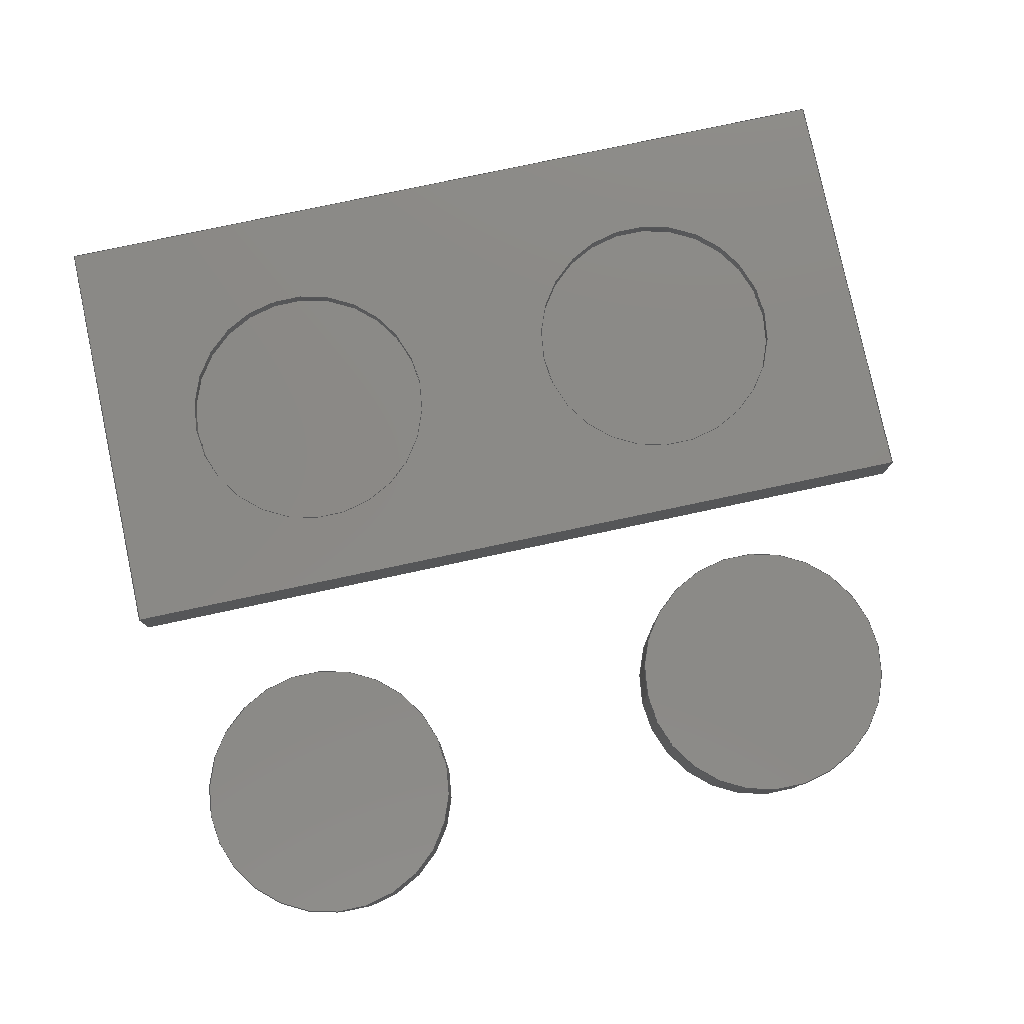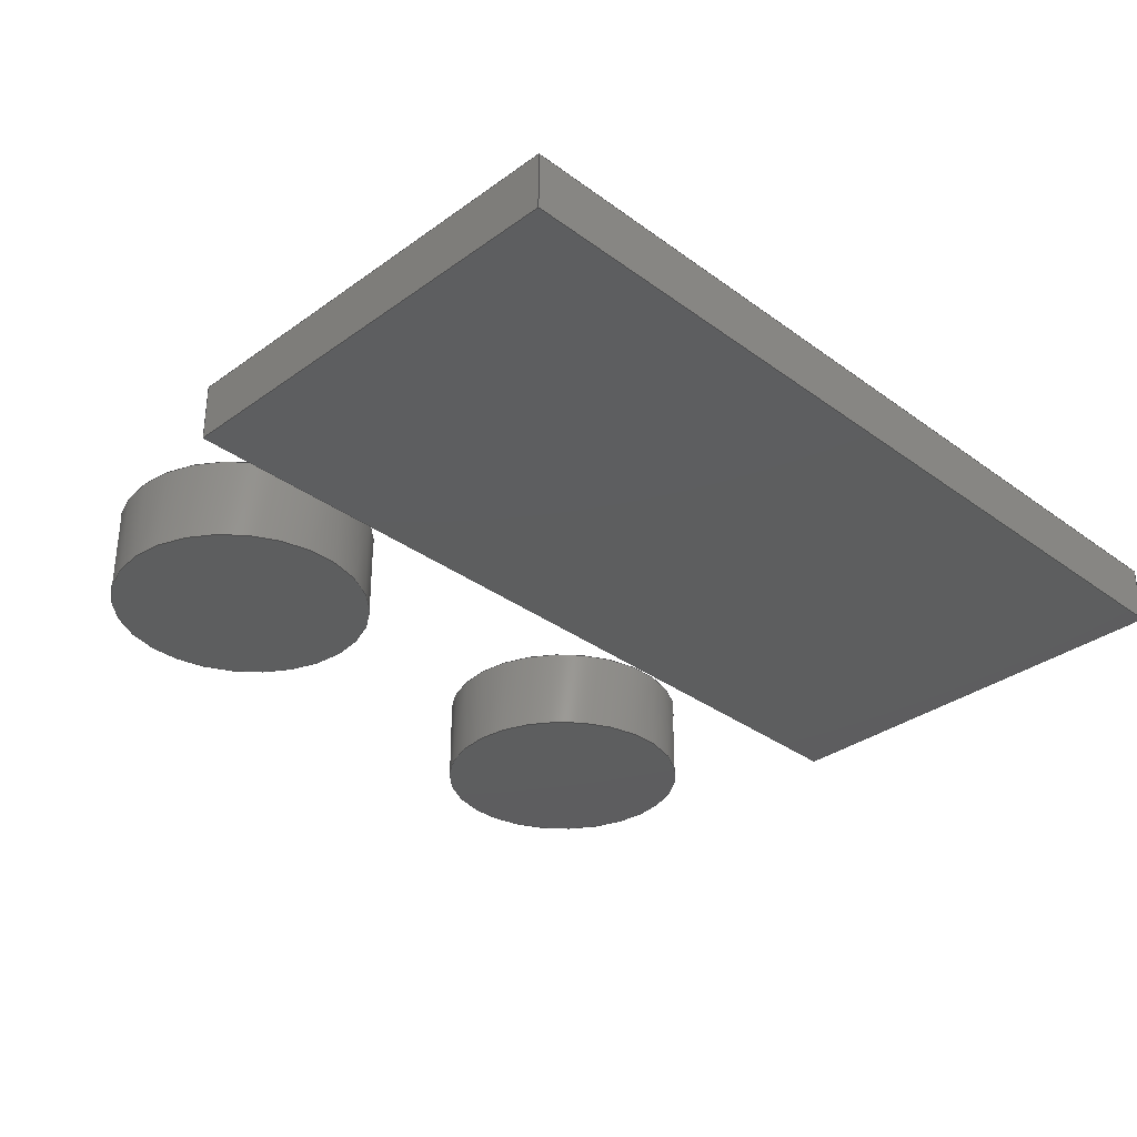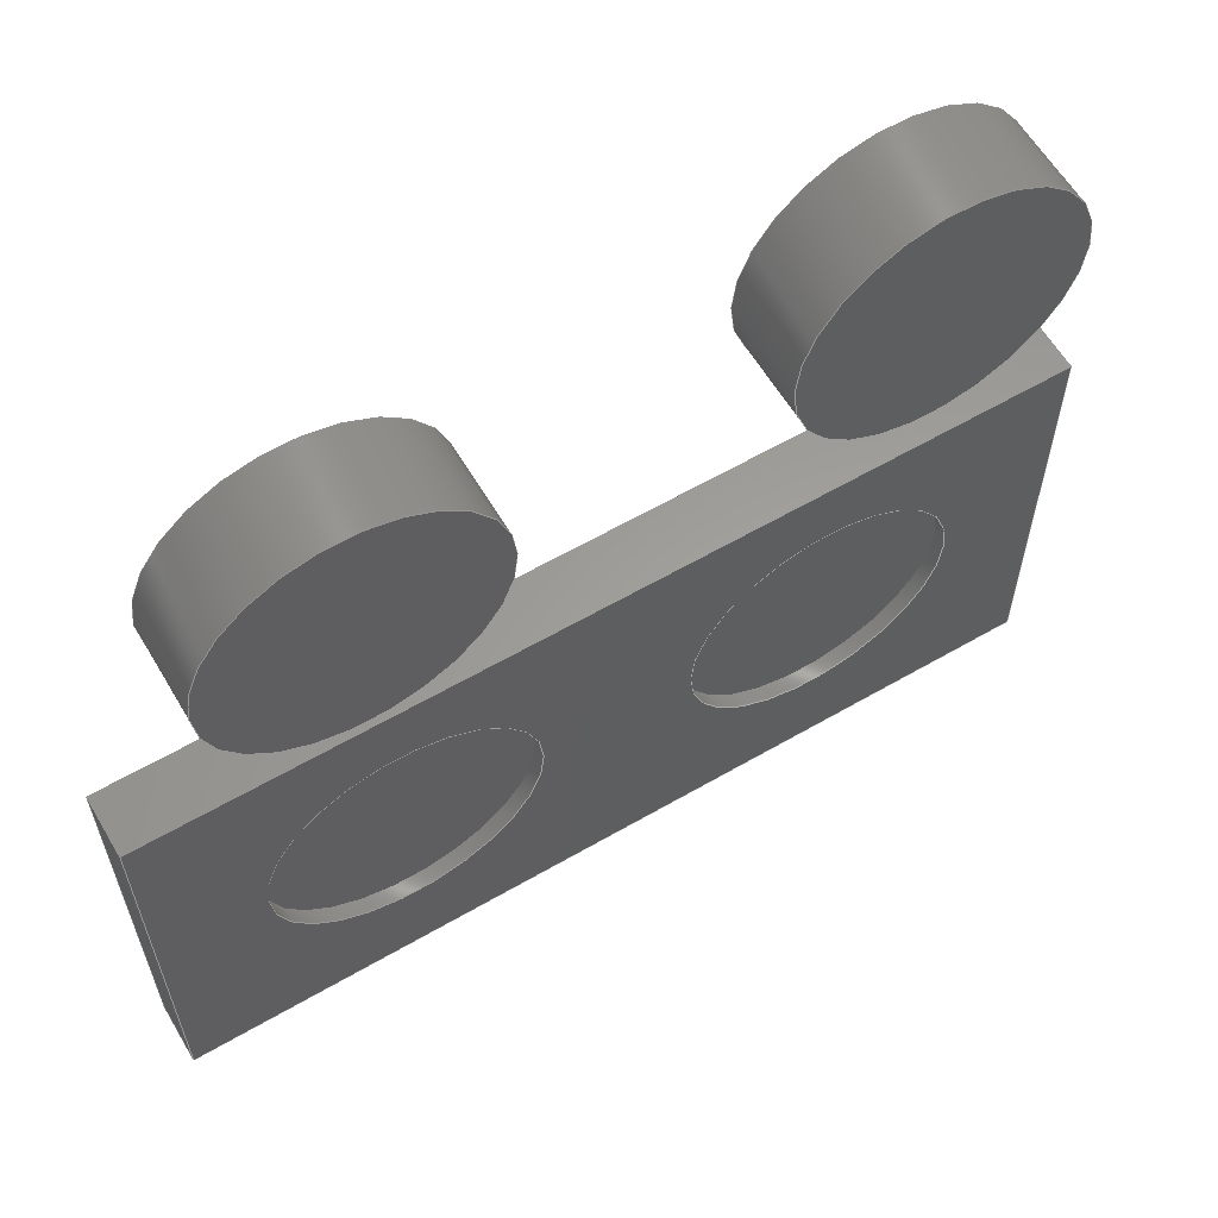
<metadata>
{"format":"step","ext":"step","renderer":"f3d","projection":"perspective","resolution":1024,"background":"white","views":[{"elev":79.3,"azim":-12.0,"up":"+Y"},{"elev":-33.3,"azim":134.8,"up":"+Y"},{"elev":60.8,"azim":149.4,"up":"+Z"}]}
</metadata>
<code>
ISO-10303-21;
DATA;
#1=MECHANICAL_DESIGN_GEOMETRIC_PRESENTATION_REPRESENTATION('',(#9,#10,
#11,#12),#373);
#2=SHAPE_REPRESENTATION_RELATIONSHIP('SRR','None',#380,#3);
#3=ADVANCED_BREP_SHAPE_REPRESENTATION('',(#4,#5,#6),#372);
#4=MANIFOLD_SOLID_BREP('Body1',#207);
#5=MANIFOLD_SOLID_BREP('Body2',#208);
#6=MANIFOLD_SOLID_BREP('Body3',#209);
#7=FACE_BOUND('',#50,.T.);
#8=FACE_BOUND('',#51,.T.);
#9=STYLED_ITEM('',(#390),#199);
#10=STYLED_ITEM('',(#389),#4);
#11=STYLED_ITEM('',(#389),#5);
#12=STYLED_ITEM('',(#389),#6);
#13=PLANE('',#226);
#14=PLANE('',#230);
#15=PLANE('',#231);
#16=PLANE('',#232);
#17=PLANE('',#233);
#18=PLANE('',#234);
#19=PLANE('',#235);
#20=PLANE('',#236);
#21=PLANE('',#240);
#22=PLANE('',#241);
#23=PLANE('',#245);
#24=PLANE('',#246);
#25=FACE_OUTER_BOUND('',#41,.T.);
#26=FACE_OUTER_BOUND('',#42,.T.);
#27=FACE_OUTER_BOUND('',#43,.T.);
#28=FACE_OUTER_BOUND('',#44,.T.);
#29=FACE_OUTER_BOUND('',#45,.T.);
#30=FACE_OUTER_BOUND('',#46,.T.);
#31=FACE_OUTER_BOUND('',#47,.T.);
#32=FACE_OUTER_BOUND('',#48,.T.);
#33=FACE_OUTER_BOUND('',#49,.T.);
#34=FACE_OUTER_BOUND('',#52,.T.);
#35=FACE_OUTER_BOUND('',#53,.T.);
#36=FACE_OUTER_BOUND('',#54,.T.);
#37=FACE_OUTER_BOUND('',#55,.T.);
#38=FACE_OUTER_BOUND('',#56,.T.);
#39=FACE_OUTER_BOUND('',#57,.T.);
#40=FACE_OUTER_BOUND('',#58,.T.);
#41=EDGE_LOOP('',(#139,#140,#141,#142));
#42=EDGE_LOOP('',(#143));
#43=EDGE_LOOP('',(#144,#145,#146,#147));
#44=EDGE_LOOP('',(#148));
#45=EDGE_LOOP('',(#149,#150,#151,#152));
#46=EDGE_LOOP('',(#153,#154,#155,#156));
#47=EDGE_LOOP('',(#157,#158,#159,#160));
#48=EDGE_LOOP('',(#161,#162,#163,#164));
#49=EDGE_LOOP('',(#165,#166,#167,#168));
#50=EDGE_LOOP('',(#169));
#51=EDGE_LOOP('',(#170));
#52=EDGE_LOOP('',(#171,#172,#173,#174));
#53=EDGE_LOOP('',(#175,#176,#177,#178));
#54=EDGE_LOOP('',(#179));
#55=EDGE_LOOP('',(#180));
#56=EDGE_LOOP('',(#181,#182,#183,#184));
#57=EDGE_LOOP('',(#185));
#58=EDGE_LOOP('',(#186));
#59=LINE('',#318,#75);
#60=LINE('',#325,#76);
#61=LINE('',#331,#77);
#62=LINE('',#333,#78);
#63=LINE('',#335,#79);
#64=LINE('',#336,#80);
#65=LINE('',#339,#81);
#66=LINE('',#341,#82);
#67=LINE('',#342,#83);
#68=LINE('',#345,#84);
#69=LINE('',#347,#85);
#70=LINE('',#348,#86);
#71=LINE('',#350,#87);
#72=LINE('',#351,#88);
#73=LINE('',#358,#89);
#74=LINE('',#366,#90);
#75=VECTOR('',#253,0.45);
#76=VECTOR('',#262,0.45);
#77=VECTOR('',#269,1);
#78=VECTOR('',#270,1);
#79=VECTOR('',#271,1);
#80=VECTOR('',#272,1);
#81=VECTOR('',#275,1);
#82=VECTOR('',#276,1);
#83=VECTOR('',#277,1);
#84=VECTOR('',#280,1);
#85=VECTOR('',#281,1);
#86=VECTOR('',#282,1);
#87=VECTOR('',#285,1);
#88=VECTOR('',#286,1);
#89=VECTOR('',#295,0.45);
#90=VECTOR('',#306,0.45);
#91=CIRCLE('',#224,0.45);
#92=CIRCLE('',#225,0.45);
#93=CIRCLE('',#228,0.45);
#94=CIRCLE('',#229,0.45);
#95=CIRCLE('',#238,0.45);
#96=CIRCLE('',#239,0.45);
#97=CIRCLE('',#243,0.45);
#98=CIRCLE('',#244,0.45);
#99=VERTEX_POINT('',#315);
#100=VERTEX_POINT('',#317);
#101=VERTEX_POINT('',#322);
#102=VERTEX_POINT('',#324);
#103=VERTEX_POINT('',#329);
#104=VERTEX_POINT('',#330);
#105=VERTEX_POINT('',#332);
#106=VERTEX_POINT('',#334);
#107=VERTEX_POINT('',#338);
#108=VERTEX_POINT('',#340);
#109=VERTEX_POINT('',#344);
#110=VERTEX_POINT('',#346);
#111=VERTEX_POINT('',#355);
#112=VERTEX_POINT('',#357);
#113=VERTEX_POINT('',#363);
#114=VERTEX_POINT('',#365);
#115=EDGE_CURVE('',#99,#99,#91,.T.);
#116=EDGE_CURVE('',#99,#100,#59,.T.);
#117=EDGE_CURVE('',#100,#100,#92,.T.);
#118=EDGE_CURVE('',#101,#101,#93,.T.);
#119=EDGE_CURVE('',#101,#102,#60,.T.);
#120=EDGE_CURVE('',#102,#102,#94,.T.);
#121=EDGE_CURVE('',#103,#104,#61,.T.);
#122=EDGE_CURVE('',#103,#105,#62,.T.);
#123=EDGE_CURVE('',#106,#105,#63,.T.);
#124=EDGE_CURVE('',#104,#106,#64,.T.);
#125=EDGE_CURVE('',#104,#107,#65,.T.);
#126=EDGE_CURVE('',#108,#106,#66,.T.);
#127=EDGE_CURVE('',#107,#108,#67,.T.);
#128=EDGE_CURVE('',#107,#109,#68,.T.);
#129=EDGE_CURVE('',#110,#108,#69,.T.);
#130=EDGE_CURVE('',#109,#110,#70,.T.);
#131=EDGE_CURVE('',#109,#103,#71,.T.);
#132=EDGE_CURVE('',#105,#110,#72,.T.);
#133=EDGE_CURVE('',#111,#111,#95,.T.);
#134=EDGE_CURVE('',#111,#112,#73,.T.);
#135=EDGE_CURVE('',#112,#112,#96,.T.);
#136=EDGE_CURVE('',#113,#113,#97,.T.);
#137=EDGE_CURVE('',#113,#114,#74,.T.);
#138=EDGE_CURVE('',#114,#114,#98,.T.);
#139=ORIENTED_EDGE('',*,*,#115,.F.);
#140=ORIENTED_EDGE('',*,*,#116,.T.);
#141=ORIENTED_EDGE('',*,*,#117,.T.);
#142=ORIENTED_EDGE('',*,*,#116,.F.);
#143=ORIENTED_EDGE('',*,*,#117,.F.);
#144=ORIENTED_EDGE('',*,*,#118,.F.);
#145=ORIENTED_EDGE('',*,*,#119,.T.);
#146=ORIENTED_EDGE('',*,*,#120,.T.);
#147=ORIENTED_EDGE('',*,*,#119,.F.);
#148=ORIENTED_EDGE('',*,*,#120,.F.);
#149=ORIENTED_EDGE('',*,*,#121,.F.);
#150=ORIENTED_EDGE('',*,*,#122,.T.);
#151=ORIENTED_EDGE('',*,*,#123,.F.);
#152=ORIENTED_EDGE('',*,*,#124,.F.);
#153=ORIENTED_EDGE('',*,*,#125,.F.);
#154=ORIENTED_EDGE('',*,*,#124,.T.);
#155=ORIENTED_EDGE('',*,*,#126,.F.);
#156=ORIENTED_EDGE('',*,*,#127,.F.);
#157=ORIENTED_EDGE('',*,*,#128,.F.);
#158=ORIENTED_EDGE('',*,*,#127,.T.);
#159=ORIENTED_EDGE('',*,*,#129,.F.);
#160=ORIENTED_EDGE('',*,*,#130,.F.);
#161=ORIENTED_EDGE('',*,*,#131,.F.);
#162=ORIENTED_EDGE('',*,*,#130,.T.);
#163=ORIENTED_EDGE('',*,*,#132,.F.);
#164=ORIENTED_EDGE('',*,*,#122,.F.);
#165=ORIENTED_EDGE('',*,*,#132,.T.);
#166=ORIENTED_EDGE('',*,*,#129,.T.);
#167=ORIENTED_EDGE('',*,*,#126,.T.);
#168=ORIENTED_EDGE('',*,*,#123,.T.);
#169=ORIENTED_EDGE('',*,*,#115,.T.);
#170=ORIENTED_EDGE('',*,*,#118,.T.);
#171=ORIENTED_EDGE('',*,*,#131,.T.);
#172=ORIENTED_EDGE('',*,*,#121,.T.);
#173=ORIENTED_EDGE('',*,*,#125,.T.);
#174=ORIENTED_EDGE('',*,*,#128,.T.);
#175=ORIENTED_EDGE('',*,*,#133,.F.);
#176=ORIENTED_EDGE('',*,*,#134,.T.);
#177=ORIENTED_EDGE('',*,*,#135,.T.);
#178=ORIENTED_EDGE('',*,*,#134,.F.);
#179=ORIENTED_EDGE('',*,*,#133,.T.);
#180=ORIENTED_EDGE('',*,*,#135,.F.);
#181=ORIENTED_EDGE('',*,*,#136,.F.);
#182=ORIENTED_EDGE('',*,*,#137,.T.);
#183=ORIENTED_EDGE('',*,*,#138,.T.);
#184=ORIENTED_EDGE('',*,*,#137,.F.);
#185=ORIENTED_EDGE('',*,*,#136,.T.);
#186=ORIENTED_EDGE('',*,*,#138,.F.);
#187=CYLINDRICAL_SURFACE('',#223,0.45);
#188=CYLINDRICAL_SURFACE('',#227,0.45);
#189=CYLINDRICAL_SURFACE('',#237,0.45);
#190=CYLINDRICAL_SURFACE('',#242,0.45);
#191=ADVANCED_FACE('',(#25),#187,.F.);
#192=ADVANCED_FACE('',(#26),#13,.T.);
#193=ADVANCED_FACE('',(#27),#188,.F.);
#194=ADVANCED_FACE('',(#28),#14,.T.);
#195=ADVANCED_FACE('',(#29),#15,.T.);
#196=ADVANCED_FACE('',(#30),#16,.T.);
#197=ADVANCED_FACE('',(#31),#17,.T.);
#198=ADVANCED_FACE('',(#32),#18,.T.);
#199=ADVANCED_FACE('',(#33,#7,#8),#19,.T.);
#200=ADVANCED_FACE('',(#34),#20,.F.);
#201=ADVANCED_FACE('',(#35),#189,.T.);
#202=ADVANCED_FACE('',(#36),#21,.T.);
#203=ADVANCED_FACE('',(#37),#22,.F.);
#204=ADVANCED_FACE('',(#38),#190,.T.);
#205=ADVANCED_FACE('',(#39),#23,.T.);
#206=ADVANCED_FACE('',(#40),#24,.F.);
#207=CLOSED_SHELL('',(#191,#192,#193,#194,#195,#196,#197,#198,#199,#200));
#208=CLOSED_SHELL('',(#201,#202,#203));
#209=CLOSED_SHELL('',(#204,#205,#206));
#210=DERIVED_UNIT_ELEMENT(#212,1);
#211=DERIVED_UNIT_ELEMENT(#375,3);
#212=(
MASS_UNIT()
NAMED_UNIT(*)
SI_UNIT(.KILO.,.GRAM.)
);
#213=DERIVED_UNIT((#210,#211));
#214=MEASURE_REPRESENTATION_ITEM('density measure',
POSITIVE_RATIO_MEASURE(7850),#213);
#215=PROPERTY_DEFINITION_REPRESENTATION(#220,#217);
#216=PROPERTY_DEFINITION_REPRESENTATION(#221,#218);
#217=REPRESENTATION('material name',(#219),#372);
#218=REPRESENTATION('density',(#214),#372);
#219=DESCRIPTIVE_REPRESENTATION_ITEM('Steel','Steel');
#220=PROPERTY_DEFINITION('material property','material name',#382);
#221=PROPERTY_DEFINITION('material property','density of part',#382);
#222=AXIS2_PLACEMENT_3D('placement',#313,#247,#248);
#223=AXIS2_PLACEMENT_3D('',#314,#249,#250);
#224=AXIS2_PLACEMENT_3D('',#316,#251,#252);
#225=AXIS2_PLACEMENT_3D('',#319,#254,#255);
#226=AXIS2_PLACEMENT_3D('',#320,#256,#257);
#227=AXIS2_PLACEMENT_3D('',#321,#258,#259);
#228=AXIS2_PLACEMENT_3D('',#323,#260,#261);
#229=AXIS2_PLACEMENT_3D('',#326,#263,#264);
#230=AXIS2_PLACEMENT_3D('',#327,#265,#266);
#231=AXIS2_PLACEMENT_3D('',#328,#267,#268);
#232=AXIS2_PLACEMENT_3D('',#337,#273,#274);
#233=AXIS2_PLACEMENT_3D('',#343,#278,#279);
#234=AXIS2_PLACEMENT_3D('',#349,#283,#284);
#235=AXIS2_PLACEMENT_3D('',#352,#287,#288);
#236=AXIS2_PLACEMENT_3D('',#353,#289,#290);
#237=AXIS2_PLACEMENT_3D('',#354,#291,#292);
#238=AXIS2_PLACEMENT_3D('',#356,#293,#294);
#239=AXIS2_PLACEMENT_3D('',#359,#296,#297);
#240=AXIS2_PLACEMENT_3D('',#360,#298,#299);
#241=AXIS2_PLACEMENT_3D('',#361,#300,#301);
#242=AXIS2_PLACEMENT_3D('',#362,#302,#303);
#243=AXIS2_PLACEMENT_3D('',#364,#304,#305);
#244=AXIS2_PLACEMENT_3D('',#367,#307,#308);
#245=AXIS2_PLACEMENT_3D('',#368,#309,#310);
#246=AXIS2_PLACEMENT_3D('',#369,#311,#312);
#247=DIRECTION('axis',(0,0,1));
#248=DIRECTION('refdir',(1,0,0));
#249=DIRECTION('center_axis',(0,-1,0));
#250=DIRECTION('ref_axis',(-1,0,0));
#251=DIRECTION('center_axis',(0,-1,0));
#252=DIRECTION('ref_axis',(-1,0,0));
#253=DIRECTION('',(0,-1,0));
#254=DIRECTION('center_axis',(0,-1,0));
#255=DIRECTION('ref_axis',(-1,0,0));
#256=DIRECTION('center_axis',(0,1,0));
#257=DIRECTION('ref_axis',(-1,0,0));
#258=DIRECTION('center_axis',(0,-1,0));
#259=DIRECTION('ref_axis',(-1,0,0));
#260=DIRECTION('center_axis',(0,-1,0));
#261=DIRECTION('ref_axis',(-1,0,0));
#262=DIRECTION('',(0,-1,0));
#263=DIRECTION('center_axis',(0,-1,0));
#264=DIRECTION('ref_axis',(-1,0,0));
#265=DIRECTION('center_axis',(0,1,0));
#266=DIRECTION('ref_axis',(-1,0,0));
#267=DIRECTION('center_axis',(-1,0,0));
#268=DIRECTION('ref_axis',(0,0,1));
#269=DIRECTION('',(0,0,-1));
#270=DIRECTION('',(0,1,0));
#271=DIRECTION('',(0,0,1));
#272=DIRECTION('',(0,1,0));
#273=DIRECTION('center_axis',(0,0,-1));
#274=DIRECTION('ref_axis',(-1,0,0));
#275=DIRECTION('',(1,0,0));
#276=DIRECTION('',(-1,0,0));
#277=DIRECTION('',(0,1,0));
#278=DIRECTION('center_axis',(1,0,0));
#279=DIRECTION('ref_axis',(0,0,-1));
#280=DIRECTION('',(0,0,1));
#281=DIRECTION('',(0,0,-1));
#282=DIRECTION('',(0,1,0));
#283=DIRECTION('center_axis',(0,0,1));
#284=DIRECTION('ref_axis',(1,0,0));
#285=DIRECTION('',(-1,0,0));
#286=DIRECTION('',(1,0,0));
#287=DIRECTION('center_axis',(0,1,0));
#288=DIRECTION('ref_axis',(0,0,1));
#289=DIRECTION('center_axis',(0,1,0));
#290=DIRECTION('ref_axis',(1,0,0));
#291=DIRECTION('center_axis',(0,1,0));
#292=DIRECTION('ref_axis',(1,0,0));
#293=DIRECTION('center_axis',(0,1,0));
#294=DIRECTION('ref_axis',(1,0,0));
#295=DIRECTION('',(0,-1,0));
#296=DIRECTION('center_axis',(0,1,0));
#297=DIRECTION('ref_axis',(1,0,0));
#298=DIRECTION('center_axis',(0,1,0));
#299=DIRECTION('ref_axis',(1,0,0));
#300=DIRECTION('center_axis',(0,1,0));
#301=DIRECTION('ref_axis',(1,0,0));
#302=DIRECTION('center_axis',(0,1,0));
#303=DIRECTION('ref_axis',(1,0,0));
#304=DIRECTION('center_axis',(0,1,0));
#305=DIRECTION('ref_axis',(1,0,0));
#306=DIRECTION('',(0,-1,0));
#307=DIRECTION('center_axis',(0,1,0));
#308=DIRECTION('ref_axis',(1,0,0));
#309=DIRECTION('center_axis',(0,1,0));
#310=DIRECTION('ref_axis',(1,0,0));
#311=DIRECTION('center_axis',(0,1,0));
#312=DIRECTION('ref_axis',(1,0,0));
#313=CARTESIAN_POINT('',(0,0,0));
#314=CARTESIAN_POINT('Origin',(2.2,0.2,0.8));
#315=CARTESIAN_POINT('',(2.65,0.2,0.8));
#316=CARTESIAN_POINT('Origin',(2.2,0.2,0.8));
#317=CARTESIAN_POINT('',(2.65,0.15,0.8));
#318=CARTESIAN_POINT('',(2.65,0.2,0.8));
#319=CARTESIAN_POINT('Origin',(2.2,0.15,0.8));
#320=CARTESIAN_POINT('Origin',(2.2,0.15,0.8));
#321=CARTESIAN_POINT('Origin',(0.8,0.2,0.8));
#322=CARTESIAN_POINT('',(1.25,0.2,0.8));
#323=CARTESIAN_POINT('Origin',(0.8,0.2,0.8));
#324=CARTESIAN_POINT('',(1.25,0.15,0.8));
#325=CARTESIAN_POINT('',(1.25,0.2,0.8));
#326=CARTESIAN_POINT('Origin',(0.8,0.15,0.8));
#327=CARTESIAN_POINT('Origin',(0.8,0.15,0.8));
#328=CARTESIAN_POINT('Origin',(0,0,0));
#329=CARTESIAN_POINT('',(0,0,1.5));
#330=CARTESIAN_POINT('',(0,0,0));
#331=CARTESIAN_POINT('',(0,0,1.5));
#332=CARTESIAN_POINT('',(0,0.2,1.5));
#333=CARTESIAN_POINT('',(0,0,1.5));
#334=CARTESIAN_POINT('',(0,0.2,0));
#335=CARTESIAN_POINT('',(0,0.2,1.5));
#336=CARTESIAN_POINT('',(0,0,0));
#337=CARTESIAN_POINT('Origin',(3,0,0));
#338=CARTESIAN_POINT('',(3,0,0));
#339=CARTESIAN_POINT('',(0,0,0));
#340=CARTESIAN_POINT('',(3,0.2,0));
#341=CARTESIAN_POINT('',(0,0.2,0));
#342=CARTESIAN_POINT('',(3,0,0));
#343=CARTESIAN_POINT('Origin',(3,0,1.5));
#344=CARTESIAN_POINT('',(3,0,1.5));
#345=CARTESIAN_POINT('',(3,0,0));
#346=CARTESIAN_POINT('',(3,0.2,1.5));
#347=CARTESIAN_POINT('',(3,0.2,0));
#348=CARTESIAN_POINT('',(3,0,1.5));
#349=CARTESIAN_POINT('Origin',(0,0,1.5));
#350=CARTESIAN_POINT('',(3,0,1.5));
#351=CARTESIAN_POINT('',(3,0.2,1.5));
#352=CARTESIAN_POINT('Origin',(1.5,0.2,0.75));
#353=CARTESIAN_POINT('Origin',(1.5,0,0.75));
#354=CARTESIAN_POINT('Origin',(0.6,0,2.3));
#355=CARTESIAN_POINT('',(0.15,0.3,2.3));
#356=CARTESIAN_POINT('Origin',(0.6,0.3,2.3));
#357=CARTESIAN_POINT('',(0.15,0,2.3));
#358=CARTESIAN_POINT('',(0.15,0,2.3));
#359=CARTESIAN_POINT('Origin',(0.6,0,2.3));
#360=CARTESIAN_POINT('Origin',(0.6,0.3,2.3));
#361=CARTESIAN_POINT('Origin',(0.6,0,2.3));
#362=CARTESIAN_POINT('Origin',(2.3,0,2.2));
#363=CARTESIAN_POINT('',(1.85,0.3,2.2));
#364=CARTESIAN_POINT('Origin',(2.3,0.3,2.2));
#365=CARTESIAN_POINT('',(1.85,0,2.2));
#366=CARTESIAN_POINT('',(1.85,0,2.2));
#367=CARTESIAN_POINT('Origin',(2.3,0,2.2));
#368=CARTESIAN_POINT('Origin',(2.3,0.3,2.2));
#369=CARTESIAN_POINT('Origin',(2.3,0,2.2));
#370=UNCERTAINTY_MEASURE_WITH_UNIT(LENGTH_MEASURE(0.001),#374,
'DISTANCE_ACCURACY_VALUE',
'Maximum model space distance between geometric entities at asserted c
onnectivities');
#371=UNCERTAINTY_MEASURE_WITH_UNIT(LENGTH_MEASURE(0.001),#374,
'DISTANCE_ACCURACY_VALUE',
'Maximum model space distance between geometric entities at asserted c
onnectivities');
#372=(
GEOMETRIC_REPRESENTATION_CONTEXT(3)
GLOBAL_UNCERTAINTY_ASSIGNED_CONTEXT((#370))
GLOBAL_UNIT_ASSIGNED_CONTEXT((#374,#376,#377))
REPRESENTATION_CONTEXT('','3D')
);
#373=(
GEOMETRIC_REPRESENTATION_CONTEXT(3)
GLOBAL_UNCERTAINTY_ASSIGNED_CONTEXT((#371))
GLOBAL_UNIT_ASSIGNED_CONTEXT((#374,#376,#377))
REPRESENTATION_CONTEXT('','3D')
);
#374=(
LENGTH_UNIT()
NAMED_UNIT(*)
SI_UNIT(.CENTI.,.METRE.)
);
#375=(
LENGTH_UNIT()
NAMED_UNIT(*)
SI_UNIT($,.METRE.)
);
#376=(
NAMED_UNIT(*)
PLANE_ANGLE_UNIT()
SI_UNIT($,.RADIAN.)
);
#377=(
NAMED_UNIT(*)
SI_UNIT($,.STERADIAN.)
SOLID_ANGLE_UNIT()
);
#378=SHAPE_DEFINITION_REPRESENTATION(#379,#380);
#379=PRODUCT_DEFINITION_SHAPE('',$,#382);
#380=SHAPE_REPRESENTATION('',(#222),#372);
#381=PRODUCT_DEFINITION_CONTEXT('part definition',#386,'design');
#382=PRODUCT_DEFINITION('Pitch Bend buttons v2 (1)',
'Pitch Bend buttons v2 (1)',#383,#381);
#383=PRODUCT_DEFINITION_FORMATION('',$,#388);
#384=PRODUCT_RELATED_PRODUCT_CATEGORY('Pitch Bend buttons v2 (1)',
'Pitch Bend buttons v2 (1)',(#388));
#385=APPLICATION_PROTOCOL_DEFINITION('international standard',
'automotive_design',2009,#386);
#386=APPLICATION_CONTEXT(
'Core Data for Automotive Mechanical Design Process');
#387=PRODUCT_CONTEXT('part definition',#386,'mechanical');
#388=PRODUCT('Pitch Bend buttons v2 (1)','Pitch Bend buttons v2 (1)',$,
(#387));
#389=PRESENTATION_STYLE_ASSIGNMENT((#391));
#390=PRESENTATION_STYLE_ASSIGNMENT((#392));
#391=SURFACE_STYLE_USAGE(.BOTH.,#393);
#392=SURFACE_STYLE_USAGE(.BOTH.,#394);
#393=SURFACE_SIDE_STYLE('',(#395));
#394=SURFACE_SIDE_STYLE('',(#396));
#395=SURFACE_STYLE_FILL_AREA(#397);
#396=SURFACE_STYLE_FILL_AREA(#398);
#397=FILL_AREA_STYLE('Steel - Satin',(#399));
#398=FILL_AREA_STYLE('Plastic - Matte (Gray)',(#400));
#399=FILL_AREA_STYLE_COLOUR('Steel - Satin',#401);
#400=FILL_AREA_STYLE_COLOUR('Plastic - Matte (Gray)',#402);
#401=COLOUR_RGB('Steel - Satin',0.6275,0.6275,0.6275);
#402=COLOUR_RGB('Plastic - Matte (Gray)',0.702,0.702,
0.702);
ENDSEC;
END-ISO-10303-21;

</code>
